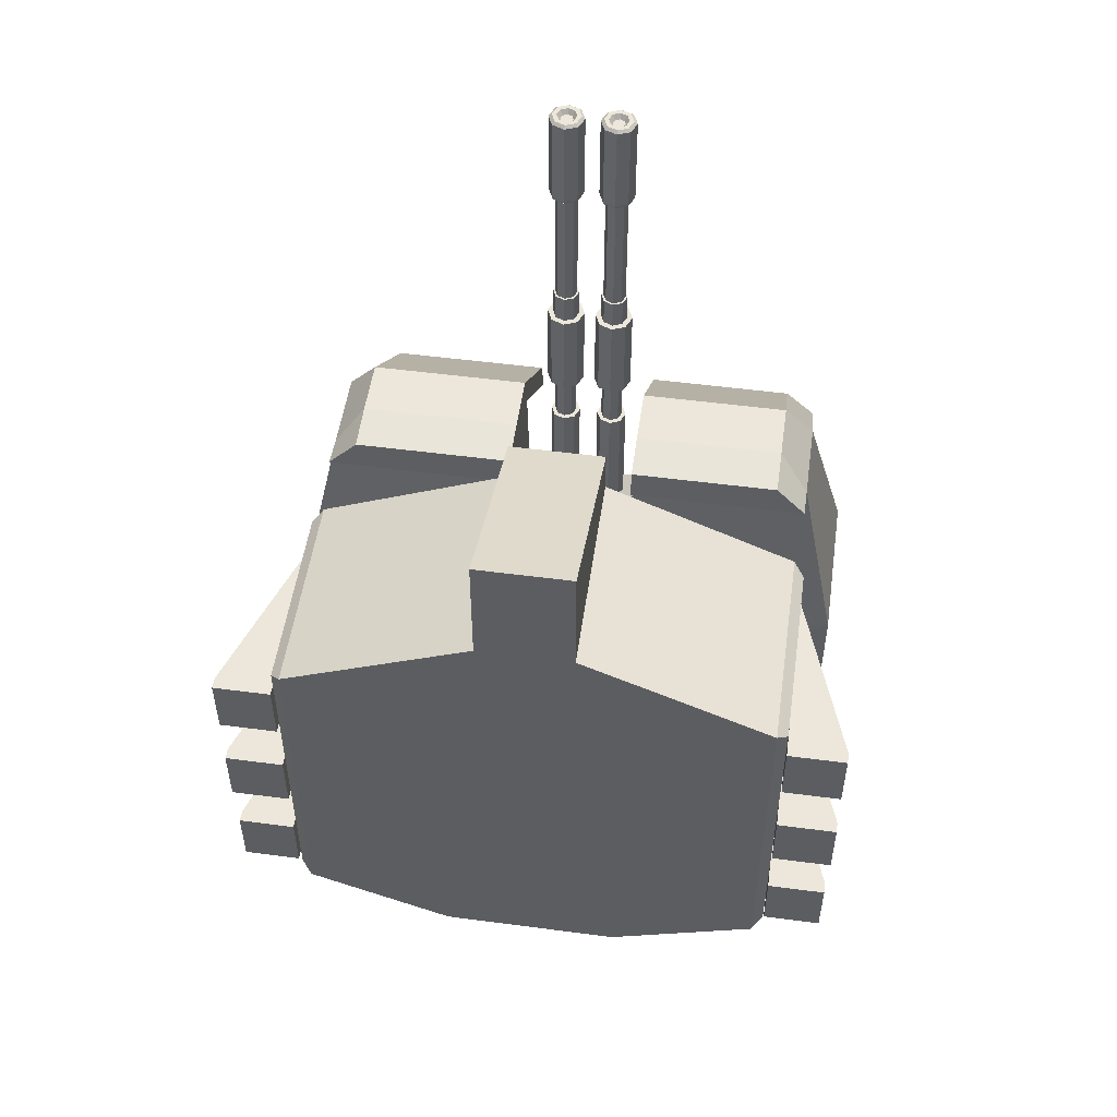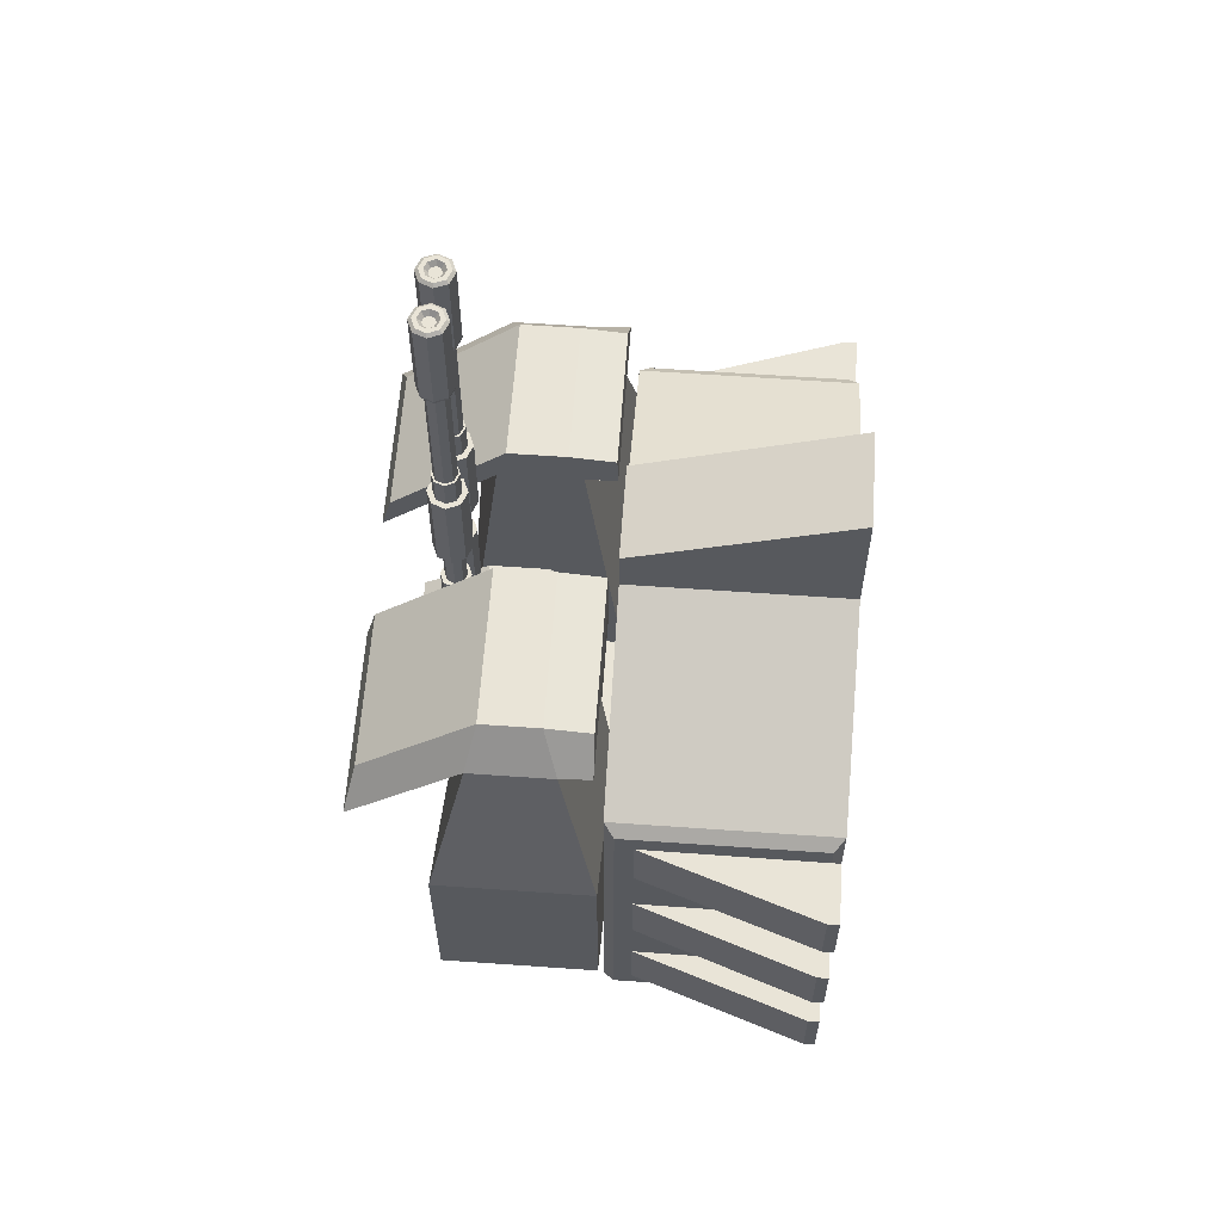
<metadata>
{"format":"obj","ext":"obj","renderer":"f3d","projection":"perspective","resolution":1024,"background":"white","views":[{"elev":51.9,"azim":8.1,"up":"+Z"},{"elev":60.9,"azim":-85.9,"up":"+Z"}]}
</metadata>
<code>
o Cabeza
v 0.9048 1.425 -1.165
v 0.9048 1.943 -1.165
v 0.7143 1.425 -1.552
v 0.7311 1.943 -1.552
v -0.8208 1.425 -1.165
v -0.8208 1.943 -1.165
v -0.6482 1.425 -1.552
v -0.6491 1.943 -1.552
v 1.504 1.168 -0.8461
v 1.504 1.985 -0.8461
v -1.42 1.985 -0.8461
v -1.42 1.168 -0.8461
v 1.504 1.168 0.1523
v 1.504 1.985 0.1523
v -1.42 1.985 0.1523
v -1.42 1.168 0.1523
v -0.05823 1.425 -2.069
v 0.2056 1.425 -2.069
v 0.1824 1.943 -2.069
v -0.05576 1.943 -2.069
v 0.1833 1.425 -1.916
v -0.05666 1.425 -1.916
v -0.05666 1.943 -1.588
v 0.1833 1.943 -1.588
v 0.3831 1.168 -1.597
v -0.2564 1.168 -1.597
v -0.1066 1.985 -1.193
v 0.2332 1.985 -1.193
v 0.2982 1.253 -0.5985
v -0.1716 1.253 -0.5985
v -0.1066 1.985 -0.7186
v 0.2332 1.985 -0.7186
v 1.297 1.359 1.036
v 1.297 1.79 1.036
v -1.228 1.79 1.036
v -1.228 1.359 1.036
v -0.2564 1.359 1.036
v 0.3831 1.79 1.036
v 0.3831 1.359 1.036
v -0.2564 1.79 1.036
v 1.142 1.434 1.237
v 1.142 1.736 1.237
v -1.074 1.736 1.237
v -1.074 1.434 1.237
v -0.2564 1.434 1.237
v 0.3831 1.736 1.237
v 0.3831 1.434 1.237
v -0.2564 1.736 1.237
v -0.2564 1.985 -1.269
v 0.3831 1.985 -1.269
v -0.1716 1.901 -0.5985
v 0.2982 1.901 -0.5985
v -0.1066 2.227 -1.193
v 0.2332 2.227 -1.193
v -0.1066 2.227 -0.8985
v 0.2332 2.227 -0.8985
v 0.3831 1.168 -0.5985
v -0.2564 1.168 -0.5985
v -0.2564 1.985 -0.5985
v 0.3831 1.985 -0.5985
v 0.2982 1.253 -0.5311
v -0.1716 1.253 -0.5311
v -0.1716 1.901 -0.5311
v 0.2982 1.901 -0.5311
v 0.3306 1.241 -0.2903
v -0.2039 1.241 -0.2903
v -0.2039 2.199 -0.2903
v 0.3306 2.199 -0.2903
v 0.3306 1.241 0.02265
v -0.2039 1.241 0.02265
v -0.2039 2.199 0.02265
v 0.3306 2.199 0.02265
v 0.3306 1.541 0.2394
v -0.2039 1.541 0.2394
v -0.2039 1.852 0.2394
v 0.3306 1.852 0.2394
v -0.06598 1.896 0.8293
v -0.06598 1.874 0.1418
v -0.1057 1.913 0.8293
v -0.1217 1.897 0.1418
v -0.1222 1.952 0.8293
v -0.1447 1.952 0.1418
v -0.1057 1.992 0.8293
v -0.1217 2.008 0.1418
v -0.06598 2.008 0.8293
v -0.06598 2.031 0.1418
v -0.02626 1.992 0.8293
v -0.01029 2.008 0.1418
v -0.009799 1.952 0.8293
v 0.01277 1.952 0.1418
v -0.02626 1.913 0.8293
v -0.01029 1.897 0.1418
v -0.06598 1.874 0.8293
v -0.1217 1.897 0.8293
v -0.1447 1.952 0.8293
v -0.1217 2.008 0.8293
v -0.06598 2.031 0.8293
v -0.01029 2.008 0.8293
v 0.01277 1.952 0.8293
v -0.01029 1.897 0.8293
v -0.06598 1.896 1.095
v -0.1057 1.913 1.095
v -0.1222 1.952 1.095
v -0.1057 1.992 1.095
v -0.06598 2.008 1.095
v -0.02626 1.992 1.095
v -0.009799 1.952 1.095
v -0.02626 1.913 1.095
v -0.06598 1.854 1.1
v -0.1353 1.883 1.1
v -0.164 1.952 1.1
v -0.1353 2.022 1.1
v -0.06598 2.05 1.1
v 0.003352 2.022 1.1
v 0.03207 1.952 1.1
v 0.003352 1.883 1.1
v -0.06598 1.883 1.59
v -0.115 1.903 1.59
v -0.1353 1.952 1.59
v -0.115 2.001 1.59
v -0.06598 2.022 1.59
v -0.01697 2.001 1.59
v 0.003328 1.952 1.59
v -0.01697 1.903 1.59
v -0.06598 1.854 1.59
v -0.1353 1.883 1.59
v -0.164 1.952 1.59
v -0.1353 2.022 1.59
v -0.06598 2.05 1.59
v 0.003352 2.022 1.59
v 0.03207 1.952 1.59
v 0.003352 1.883 1.59
v -0.06598 1.894 1.744
v -0.1073 1.911 1.744
v -0.1245 1.952 1.744
v -0.1073 1.994 1.744
v -0.06598 2.011 1.744
v -0.02463 1.994 1.744
v -0.007496 1.952 1.744
v -0.02463 1.911 1.744
v -0.06598 1.883 1.744
v -0.115 1.903 1.744
v -0.1353 1.952 1.744
v -0.115 2.001 1.744
v -0.06598 2.022 1.744
v -0.01697 2.001 1.744
v 0.003328 1.952 1.744
v -0.01697 1.903 1.744
v -0.06598 1.894 2.425
v -0.1073 1.911 2.425
v -0.1245 1.952 2.425
v -0.1073 1.994 2.425
v -0.06598 2.011 2.425
v -0.02463 1.994 2.425
v -0.007496 1.952 2.425
v -0.02463 1.911 2.425
v -0.06598 1.866 2.438
v -0.127 1.891 2.438
v -0.1523 1.952 2.438
v -0.127 2.013 2.438
v -0.06598 2.039 2.438
v -0.004975 2.013 2.438
v 0.0203 1.952 2.438
v -0.004975 1.891 2.438
v -0.06598 1.862 2.455
v -0.1298 1.888 2.455
v -0.1562 1.952 2.455
v -0.1298 2.016 2.455
v -0.06598 2.043 2.455
v -0.002168 2.016 2.455
v 0.02426 1.952 2.455
v -0.002168 1.888 2.455
v -0.06598 1.862 2.922
v -0.1298 1.888 2.922
v -0.1562 1.952 2.922
v -0.1298 2.016 2.922
v -0.06598 2.043 2.922
v -0.002168 2.016 2.922
v 0.02426 1.952 2.922
v -0.002168 1.888 2.922
v -0.06598 1.92 2.912
v -0.08854 1.93 2.912
v -0.09788 1.952 2.912
v -0.08854 1.975 2.912
v -0.06598 1.984 2.912
v -0.04343 1.975 2.912
v -0.03408 1.952 2.912
v -0.04343 1.93 2.912
v -0.06598 1.878 2.935
v -0.1183 1.9 2.935
v -0.14 1.952 2.935
v -0.1183 2.005 2.935
v -0.06598 2.026 2.935
v -0.01363 2.005 2.935
v 0.00805 1.952 2.935
v -0.01363 1.9 2.935
v -0.06598 1.901 2.935
v -0.1022 1.916 2.935
v -0.1173 1.952 2.935
v -0.1022 1.989 2.935
v -0.06598 2.004 2.935
v -0.02972 1.989 2.935
v -0.0147 1.952 2.935
v -0.02972 1.916 2.935
v 0.1888 1.896 0.8293
v 0.1888 1.874 0.1418
v 0.1491 1.913 0.8293
v 0.1331 1.897 0.1418
v 0.1326 1.952 0.8293
v 0.11 1.952 0.1418
v 0.1491 1.992 0.8293
v 0.1331 2.008 0.1418
v 0.1888 2.008 0.8293
v 0.1888 2.031 0.1418
v 0.2285 1.992 0.8293
v 0.2445 2.008 0.1418
v 0.245 1.952 0.8293
v 0.2676 1.952 0.1418
v 0.2285 1.913 0.8293
v 0.2445 1.897 0.1418
v 0.1888 1.874 0.8293
v 0.1331 1.897 0.8293
v 0.11 1.952 0.8293
v 0.1331 2.008 0.8293
v 0.1888 2.031 0.8293
v 0.2445 2.008 0.8293
v 0.2676 1.952 0.8293
v 0.2445 1.897 0.8293
v 0.1888 1.896 1.095
v 0.1491 1.913 1.095
v 0.1326 1.952 1.095
v 0.1491 1.992 1.095
v 0.1888 2.008 1.095
v 0.2285 1.992 1.095
v 0.245 1.952 1.095
v 0.2285 1.913 1.095
v 0.1888 1.854 1.1
v 0.1195 1.883 1.1
v 0.09074 1.952 1.1
v 0.1195 2.022 1.1
v 0.1888 2.05 1.1
v 0.2581 2.022 1.1
v 0.2868 1.952 1.1
v 0.2581 1.883 1.1
v 0.1888 1.883 1.59
v 0.1398 1.903 1.59
v 0.1195 1.952 1.59
v 0.1398 2.001 1.59
v 0.1888 2.022 1.59
v 0.2378 2.001 1.59
v 0.2581 1.952 1.59
v 0.2378 1.903 1.59
v 0.1888 1.854 1.59
v 0.1195 1.883 1.59
v 0.09074 1.952 1.59
v 0.1195 2.022 1.59
v 0.1888 2.05 1.59
v 0.2581 2.022 1.59
v 0.2868 1.952 1.59
v 0.2581 1.883 1.59
v 0.1888 1.894 1.744
v 0.1474 1.911 1.744
v 0.1303 1.952 1.744
v 0.1474 1.994 1.744
v 0.1888 2.011 1.744
v 0.2302 1.994 1.744
v 0.2473 1.952 1.744
v 0.2302 1.911 1.744
v 0.1888 1.883 1.744
v 0.1398 1.903 1.744
v 0.1195 1.952 1.744
v 0.1398 2.001 1.744
v 0.1888 2.022 1.744
v 0.2378 2.001 1.744
v 0.2581 1.952 1.744
v 0.2378 1.903 1.744
v 0.1888 1.894 2.425
v 0.1474 1.911 2.425
v 0.1303 1.952 2.425
v 0.1474 1.994 2.425
v 0.1888 2.011 2.425
v 0.2302 1.994 2.425
v 0.2473 1.952 2.425
v 0.2302 1.911 2.425
v 0.1888 1.866 2.438
v 0.1278 1.891 2.438
v 0.1025 1.952 2.438
v 0.1278 2.013 2.438
v 0.1888 2.039 2.438
v 0.2498 2.013 2.438
v 0.2751 1.952 2.438
v 0.2498 1.891 2.438
v 0.1888 1.862 2.455
v 0.125 1.888 2.455
v 0.09855 1.952 2.455
v 0.125 2.016 2.455
v 0.1888 2.043 2.455
v 0.2526 2.016 2.455
v 0.279 1.952 2.455
v 0.2526 1.888 2.455
v 0.1888 1.862 2.922
v 0.125 1.888 2.922
v 0.09855 1.952 2.922
v 0.125 2.016 2.922
v 0.1888 2.043 2.922
v 0.2526 2.016 2.922
v 0.279 1.952 2.922
v 0.2526 1.888 2.922
v 0.1888 1.92 2.912
v 0.1662 1.93 2.912
v 0.1569 1.952 2.912
v 0.1662 1.975 2.912
v 0.1888 1.984 2.912
v 0.2114 1.975 2.912
v 0.2207 1.952 2.912
v 0.2114 1.93 2.912
v 0.1888 1.878 2.935
v 0.1364 1.9 2.935
v 0.1148 1.952 2.935
v 0.1364 2.005 2.935
v 0.1888 2.026 2.935
v 0.2411 2.005 2.935
v 0.2628 1.952 2.935
v 0.2411 1.9 2.935
v 0.1888 1.901 2.935
v 0.1525 1.916 2.935
v 0.1375 1.952 2.935
v 0.1525 1.989 2.935
v 0.1888 2.004 2.935
v 0.2251 1.989 2.935
v 0.2401 1.952 2.935
v 0.2251 1.916 2.935
v 0.3831 2.392 0.5129
v 1.297 2.392 0.5129
v -1.228 2.392 0.5129
v -0.2564 2.392 0.5129
v 0.3831 2.338 0.713
v 1.142 2.338 0.713
v -1.074 2.338 0.713
v -0.2564 2.338 0.713
v -0.2564 1.194 1.054
v -1.228 1.194 1.054
v 1.297 1.194 1.054
v 0.3831 1.194 1.054
v -0.2564 1.199 1.214
v -1.074 1.199 1.214
v 1.142 1.199 1.214
v 0.3831 1.199 1.214
f 1 3 4 2
f 17 7 8 20
f 7 5 6 8
f 24 50 10 2
f 17 22 5 7
f 19 24 2 4
f 50 60 14 10
f 5 12 11 6
f 2 10 9 1
f 22 26 12 5
f 58 37 36 16
f 12 16 15 11
f 26 58 16 12
f 10 14 13 9
f 9 13 57 25
f 25 57 58 26
f 59 40 37 58
f 52 64 61 29
f 1 9 25 21
f 21 25 26 22
f 11 15 59 49
f 27 53 54 28
f 8 6 23 20
f 20 23 24 19
f 3 1 21 18
f 18 21 22 17
f 6 11 49 23
f 23 49 50 24
f 3 18 19 4
f 18 17 20 19
f 41 347 343 33
f 40 48 45 37
f 15 35 40 59
f 14 34 33 13
f 13 33 39 57
f 57 39 38 60
f 60 38 34 14
f 16 36 35 15
f 47 41 42 46
f 44 45 48 43
f 44 346 345 45
f 34 42 41 33
f 39 47 46 38
f 35 335 336 40
f 34 334 338 42
f 36 44 43 35
f 28 50 49 27
f 31 59 60 32
f 27 49 59 31
f 32 60 50 28
f 53 55 56 54
f 28 54 56 32
f 32 56 55 31
f 31 55 53 27
f 30 58 57 29
f 52 60 59 51
f 51 59 58 30
f 29 57 60 52
f 63 67 68 64
f 51 63 64 52
f 30 62 63 51
f 29 61 62 30
f 66 70 71 67
f 62 66 67 63
f 61 65 66 62
f 64 68 65 61
f 72 76 73 69
f 65 69 70 66
f 68 72 69 65
f 67 71 72 68
f 74 73 76 75
f 71 75 76 72
f 70 74 75 71
f 69 73 74 70
f 93 94 80 78
f 94 95 82 80
f 95 96 84 82
f 96 97 86 84
f 97 98 88 86
f 98 99 90 88
f 80 82 84 86 88 90 92 78
f 99 100 92 90
f 100 93 78 92
f 77 101 102 79
f 79 94 93 77
f 81 95 94 79
f 83 96 95 81
f 85 97 96 83
f 87 98 97 85
f 89 99 98 87
f 91 100 99 89
f 77 93 100 91
f 107 115 116 108
f 91 108 101 77
f 87 106 107 89
f 83 104 105 85
f 79 102 103 81
f 89 107 108 91
f 85 105 106 87
f 81 103 104 83
f 110 126 127 111
f 105 113 114 106
f 103 111 112 104
f 101 109 110 102
f 108 116 109 101
f 106 114 115 107
f 104 112 113 105
f 102 110 111 103
f 119 143 144 120
f 115 131 132 116
f 113 129 130 114
f 111 127 128 112
f 109 125 126 110
f 116 132 125 109
f 114 130 131 115
f 112 128 129 113
f 118 126 125 117
f 119 127 126 118
f 120 128 127 119
f 121 129 128 120
f 122 130 129 121
f 123 131 130 122
f 124 132 131 123
f 117 125 132 124
f 136 152 153 137
f 117 141 142 118
f 124 148 141 117
f 122 146 147 123
f 120 144 145 121
f 118 142 143 119
f 123 147 148 124
f 121 145 146 122
f 134 142 141 133
f 135 143 142 134
f 136 144 143 135
f 137 145 144 136
f 138 146 145 137
f 139 147 146 138
f 140 148 147 139
f 133 141 148 140
f 156 164 157 149
f 134 150 151 135
f 139 155 156 140
f 137 153 154 138
f 135 151 152 136
f 133 149 150 134
f 140 156 149 133
f 138 154 155 139
f 161 169 170 162
f 154 162 163 155
f 152 160 161 153
f 150 158 159 151
f 155 163 164 156
f 153 161 162 154
f 151 159 160 152
f 149 157 158 150
f 171 179 180 172
f 159 167 168 160
f 157 165 166 158
f 164 172 165 157
f 162 170 171 163
f 160 168 169 161
f 158 166 167 159
f 163 171 172 164
f 178 194 195 179
f 169 177 178 170
f 167 175 176 168
f 165 173 174 166
f 172 180 173 165
f 170 178 179 171
f 168 176 177 169
f 166 174 175 167
f 181 188 187 186 185 184 183 182
f 176 192 193 177
f 174 190 191 175
f 179 195 196 180
f 177 193 194 178
f 175 191 192 176
f 173 189 190 174
f 180 196 189 173
f 198 190 189 197
f 199 191 190 198
f 200 192 191 199
f 201 193 192 200
f 202 194 193 201
f 203 195 194 202
f 204 196 195 203
f 197 189 196 204
f 182 198 197 181
f 183 199 198 182
f 184 200 199 183
f 185 201 200 184
f 186 202 201 185
f 187 203 202 186
f 188 204 203 187
f 181 197 204 188
f 221 222 208 206
f 222 223 210 208
f 223 224 212 210
f 224 225 214 212
f 225 226 216 214
f 226 227 218 216
f 208 210 212 214 216 218 220 206
f 227 228 220 218
f 228 221 206 220
f 205 229 230 207
f 207 222 221 205
f 209 223 222 207
f 211 224 223 209
f 213 225 224 211
f 215 226 225 213
f 217 227 226 215
f 219 228 227 217
f 205 221 228 219
f 235 243 244 236
f 219 236 229 205
f 215 234 235 217
f 211 232 233 213
f 207 230 231 209
f 217 235 236 219
f 213 233 234 215
f 209 231 232 211
f 238 254 255 239
f 233 241 242 234
f 231 239 240 232
f 229 237 238 230
f 236 244 237 229
f 234 242 243 235
f 232 240 241 233
f 230 238 239 231
f 247 271 272 248
f 243 259 260 244
f 241 257 258 242
f 239 255 256 240
f 237 253 254 238
f 244 260 253 237
f 242 258 259 243
f 240 256 257 241
f 246 254 253 245
f 247 255 254 246
f 248 256 255 247
f 249 257 256 248
f 250 258 257 249
f 251 259 258 250
f 252 260 259 251
f 245 253 260 252
f 264 280 281 265
f 245 269 270 246
f 252 276 269 245
f 250 274 275 251
f 248 272 273 249
f 246 270 271 247
f 251 275 276 252
f 249 273 274 250
f 262 270 269 261
f 263 271 270 262
f 264 272 271 263
f 265 273 272 264
f 266 274 273 265
f 267 275 274 266
f 268 276 275 267
f 261 269 276 268
f 284 292 285 277
f 262 278 279 263
f 267 283 284 268
f 265 281 282 266
f 263 279 280 264
f 261 277 278 262
f 268 284 277 261
f 266 282 283 267
f 289 297 298 290
f 282 290 291 283
f 280 288 289 281
f 278 286 287 279
f 283 291 292 284
f 281 289 290 282
f 279 287 288 280
f 277 285 286 278
f 299 307 308 300
f 287 295 296 288
f 285 293 294 286
f 292 300 293 285
f 290 298 299 291
f 288 296 297 289
f 286 294 295 287
f 291 299 300 292
f 306 322 323 307
f 297 305 306 298
f 295 303 304 296
f 293 301 302 294
f 300 308 301 293
f 298 306 307 299
f 296 304 305 297
f 294 302 303 295
f 309 316 315 314 313 312 311 310
f 304 320 321 305
f 302 318 319 303
f 307 323 324 308
f 305 321 322 306
f 303 319 320 304
f 301 317 318 302
f 308 324 317 301
f 326 318 317 325
f 327 319 318 326
f 328 320 319 327
f 329 321 320 328
f 330 322 321 329
f 331 323 322 330
f 332 324 323 331
f 325 317 324 332
f 310 326 325 309
f 311 327 326 310
f 312 328 327 311
f 313 329 328 312
f 314 330 329 313
f 315 331 330 314
f 316 332 331 315
f 309 325 332 316
f 335 339 340 336
f 333 337 338 334
f 40 336 340 48
f 38 333 334 34
f 48 340 339 43
f 46 337 333 38
f 42 338 337 46
f 43 339 335 35
f 343 347 348 344
f 341 345 346 342
f 36 342 346 44
f 39 344 348 47
f 33 343 344 39
f 45 345 341 37
f 37 341 342 36
f 47 348 347 41
o Base
v -0.4828 0.01271 -1.553
v -0.2541 0.01271 1.154
v -1.334 1.092 0.6506
v -1.334 1.092 -1.197
v -0.4828 1.147 -1.553
v -0.2541 1.147 1.154
v -1.334 0.06686 0.6506
v -1.334 0.06686 -1.197
v -1.276 1.147 -1.251
v -1.276 1.147 0.7048
v -1.276 0.01271 -1.251
v -1.276 0.01271 0.7048
v -0.2541 0.01271 1.808
v -0.2541 1.147 1.392
v -1.647 0.02066 -0.7636
v -1.334 0.9991 -0.7636
v -1.338 0.02066 -0.7636
v -1.334 0.9991 -0.1243
v -1.647 0.02066 -1.107
v -1.655 0.02066 -0.1243
v -1.338 0.02066 -1.107
v -1.334 0.9991 -1.107
v -1.647 0.07968 -0.7636
v -1.338 0.07968 -0.7636
v -1.338 0.07968 -1.107
v -1.647 0.07968 -1.107
v -1.338 0.02066 -0.1243
v -1.655 0.02066 -0.4672
v -1.338 0.02066 -0.4672
v -1.334 0.9991 -0.4672
v -1.655 0.07968 -0.1243
v -1.338 0.07968 -0.1243
v -1.338 0.07968 -0.4672
v -1.655 0.07968 -0.4672
v -1.647 0.02066 0.5433
v -1.334 0.9991 0.5433
v -1.338 0.02066 0.5433
v -1.647 0.02066 0.2004
v -1.338 0.02066 0.2004
v -1.334 0.9991 0.2004
v -1.647 0.07968 0.5433
v -1.338 0.07968 0.5433
v -1.338 0.07968 0.2004
v -1.647 0.07968 0.2004
v 0.4828 0.01271 -1.553
v 0.2541 0.01271 1.154
v 1.334 1.092 0.6506
v 1.334 1.092 -1.197
v 0.4828 1.147 -1.553
v 0.2541 1.147 1.154
v 1.334 0.06686 0.6506
v 1.334 0.06686 -1.197
v 0 0.01271 -1.553
v 0 0.01271 1.154
v 0 1.147 -1.553
v 0 1.147 1.154
v 1.276 1.147 -1.251
v 1.276 1.147 0.7048
v 1.276 0.01271 -1.251
v 1.276 0.01271 0.7048
v 0.2541 0.01271 1.808
v 0.2541 1.147 1.392
v 0 0.01271 1.808
v 0 1.147 1.392
v 1.647 0.02066 -0.7636
v 1.334 0.9991 -0.7636
v 1.338 0.02066 -0.7636
v 1.334 0.9991 -0.1243
v 1.647 0.02066 -1.107
v 1.655 0.02066 -0.1243
v 1.338 0.02066 -1.107
v 1.334 0.9991 -1.107
v 1.647 0.07968 -0.7636
v 1.338 0.07968 -0.7636
v 1.338 0.07968 -1.107
v 1.647 0.07968 -1.107
v 1.338 0.02066 -0.1243
v 1.655 0.02066 -0.4672
v 1.338 0.02066 -0.4672
v 1.334 0.9991 -0.4672
v 1.655 0.07968 -0.1243
v 1.338 0.07968 -0.1243
v 1.338 0.07968 -0.4672
v 1.655 0.07968 -0.4672
v 1.647 0.02066 0.5433
v 1.334 0.9991 0.5433
v 1.338 0.02066 0.5433
v 1.647 0.02066 0.2004
v 1.338 0.02066 0.2004
v 1.334 0.9991 0.2004
v 1.647 0.07968 0.5433
v 1.338 0.07968 0.5433
v 1.338 0.07968 0.2004
v 1.647 0.07968 0.2004
f 356 355 351 352
f 354 358 360 350
f 353 357 358 354
f 350 360 359 349
f 349 359 357 353
f 353 403 401 349
f 350 361 362 354
f 353 354 404 403
f 349 401 402 350
f 351 358 357 352
f 356 359 360 355
f 355 360 358 351
f 352 357 359 356
f 361 411 412 362
f 354 362 412 404
f 402 411 361 350
f 371 372 364
f 372 373 370 364
f 373 374 370
f 374 371 364 370
f 365 363 367 369
f 379 380 366
f 367 363 371 374
f 369 367 374 373
f 365 369 373 372
f 363 365 372 371
f 380 381 378 366
f 381 382 378
f 382 379 366 378
f 375 368 376 377
f 376 368 379 382
f 377 376 382 381
f 375 377 381 380
f 368 375 380 379
f 389 390 384
f 390 391 388 384
f 391 392 388
f 392 389 384 388
f 385 383 386 387
f 386 383 389 392
f 387 386 392 391
f 385 387 391 390
f 383 385 390 389
f 400 396 395 399
f 398 394 408 406
f 397 398 406 405
f 394 393 407 408
f 393 397 405 407
f 397 393 401 403
f 394 398 410 409
f 397 403 404 398
f 393 394 402 401
f 395 396 405 406
f 400 399 408 407
f 399 395 406 408
f 396 400 407 405
f 409 410 412 411
f 398 404 412 410
f 402 394 409 411
f 421 414 422
f 422 414 420 423
f 423 420 424
f 424 420 414 421
f 415 419 417 413
f 429 416 430
f 417 424 421 413
f 419 423 424 417
f 415 422 423 419
f 413 421 422 415
f 430 416 428 431
f 431 428 432
f 432 428 416 429
f 425 427 426 418
f 426 432 429 418
f 427 431 432 426
f 425 430 431 427
f 418 429 430 425
f 439 434 440
f 440 434 438 441
f 441 438 442
f 442 438 434 439
f 435 437 436 433
f 436 442 439 433
f 437 441 442 436
f 435 440 441 437
f 433 439 440 435

</code>
